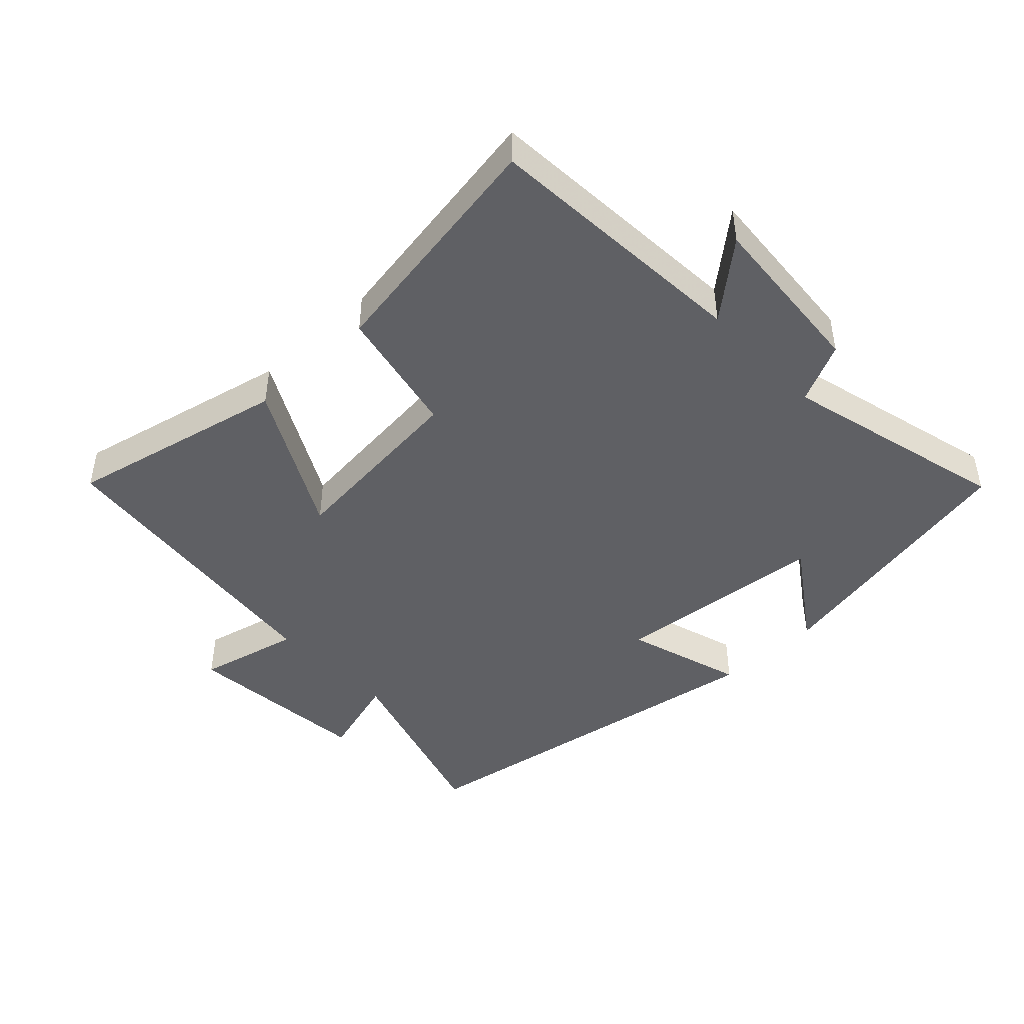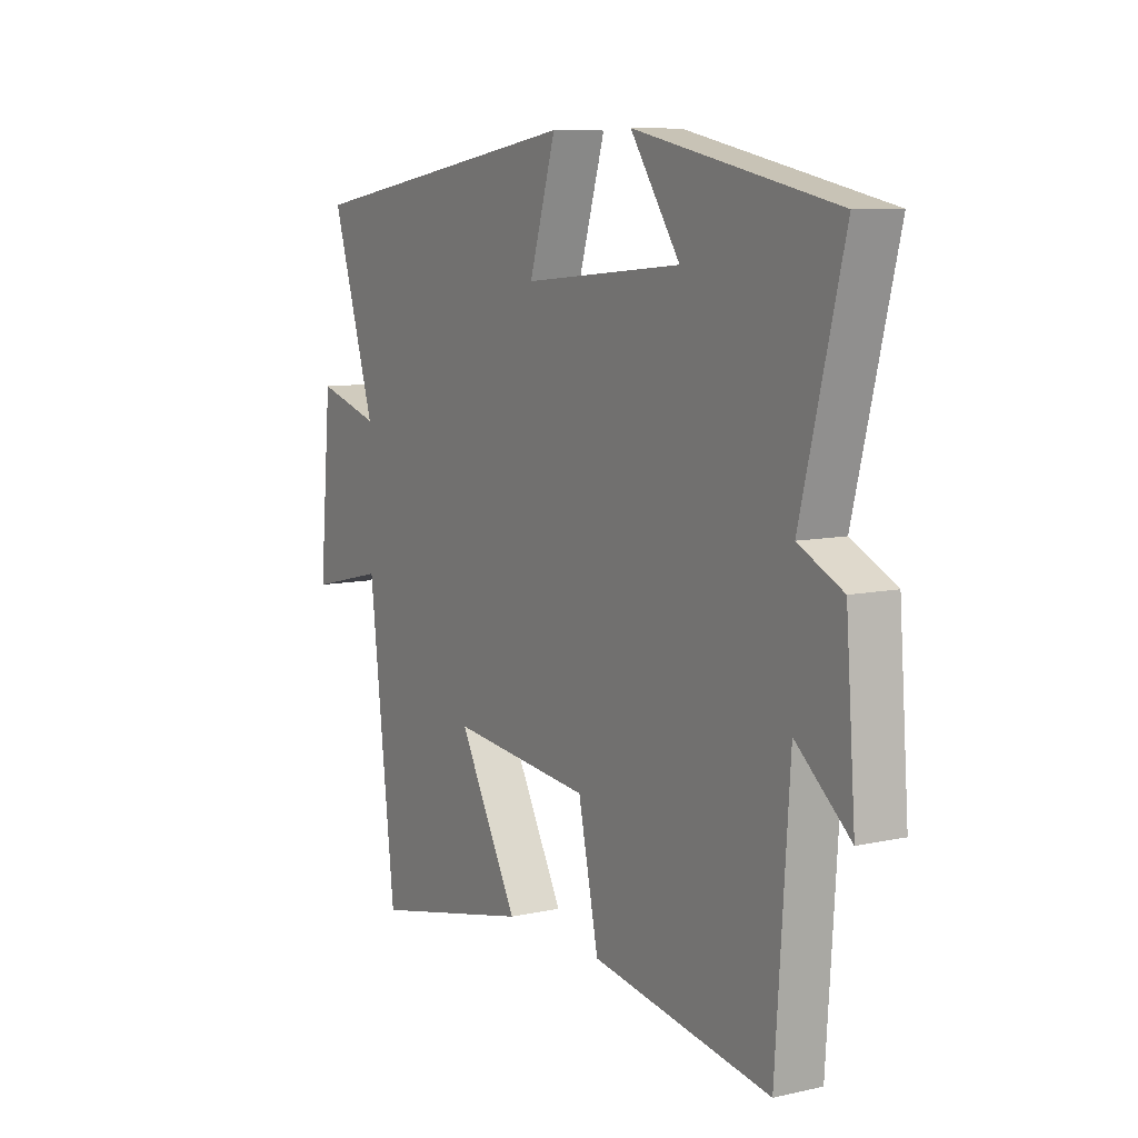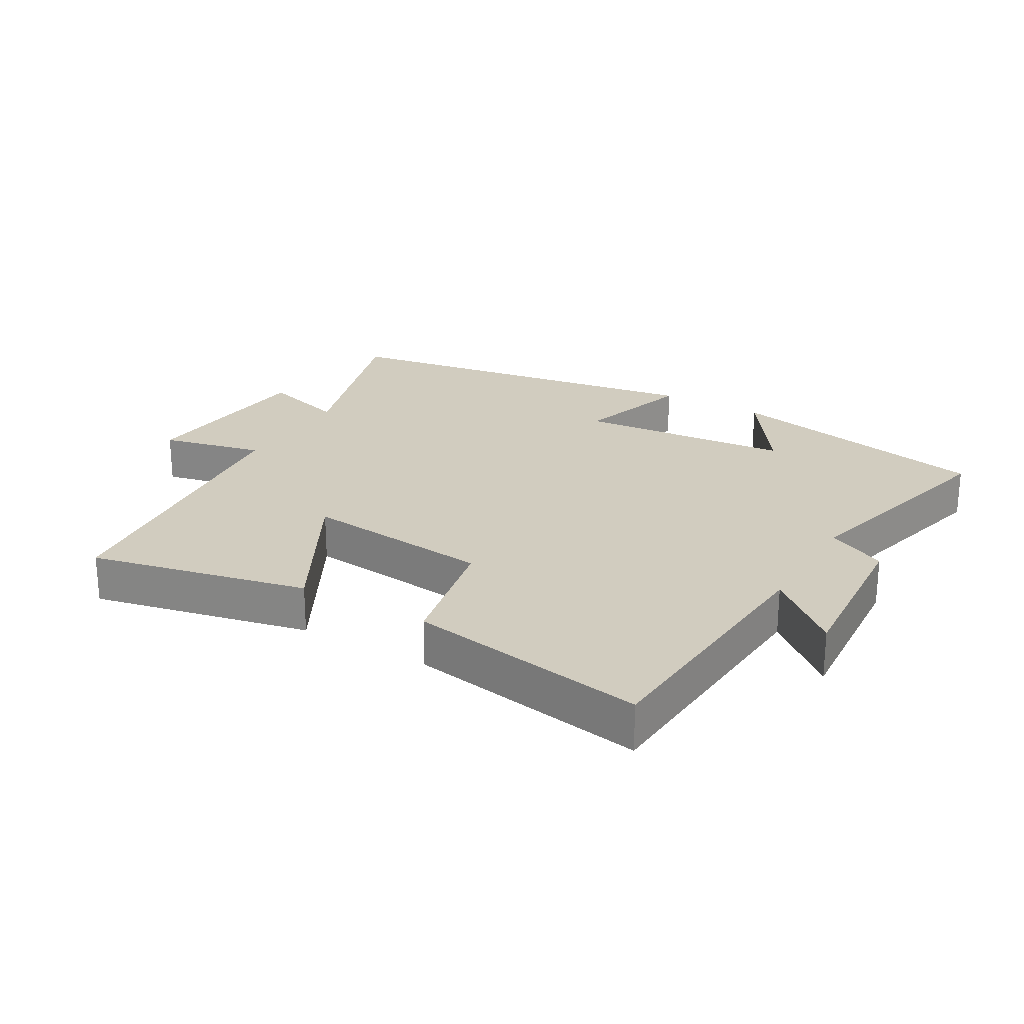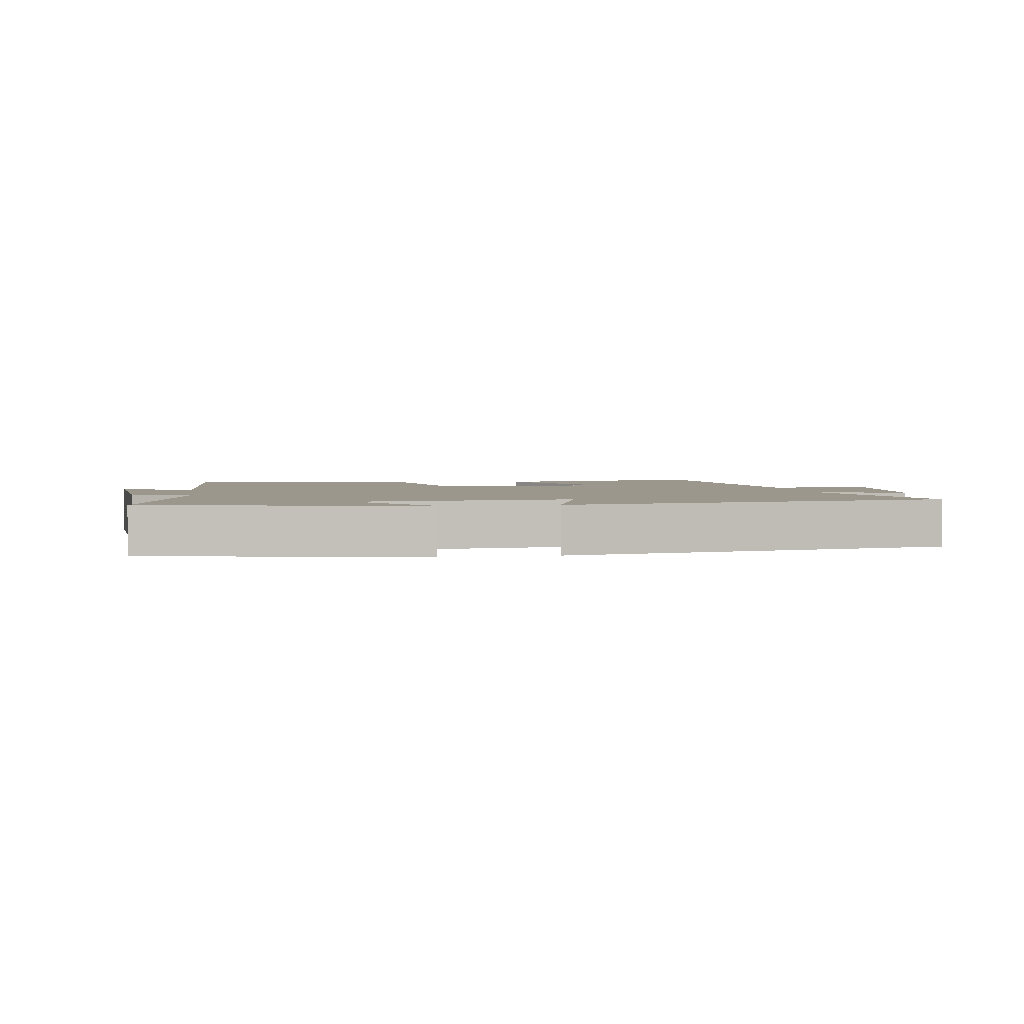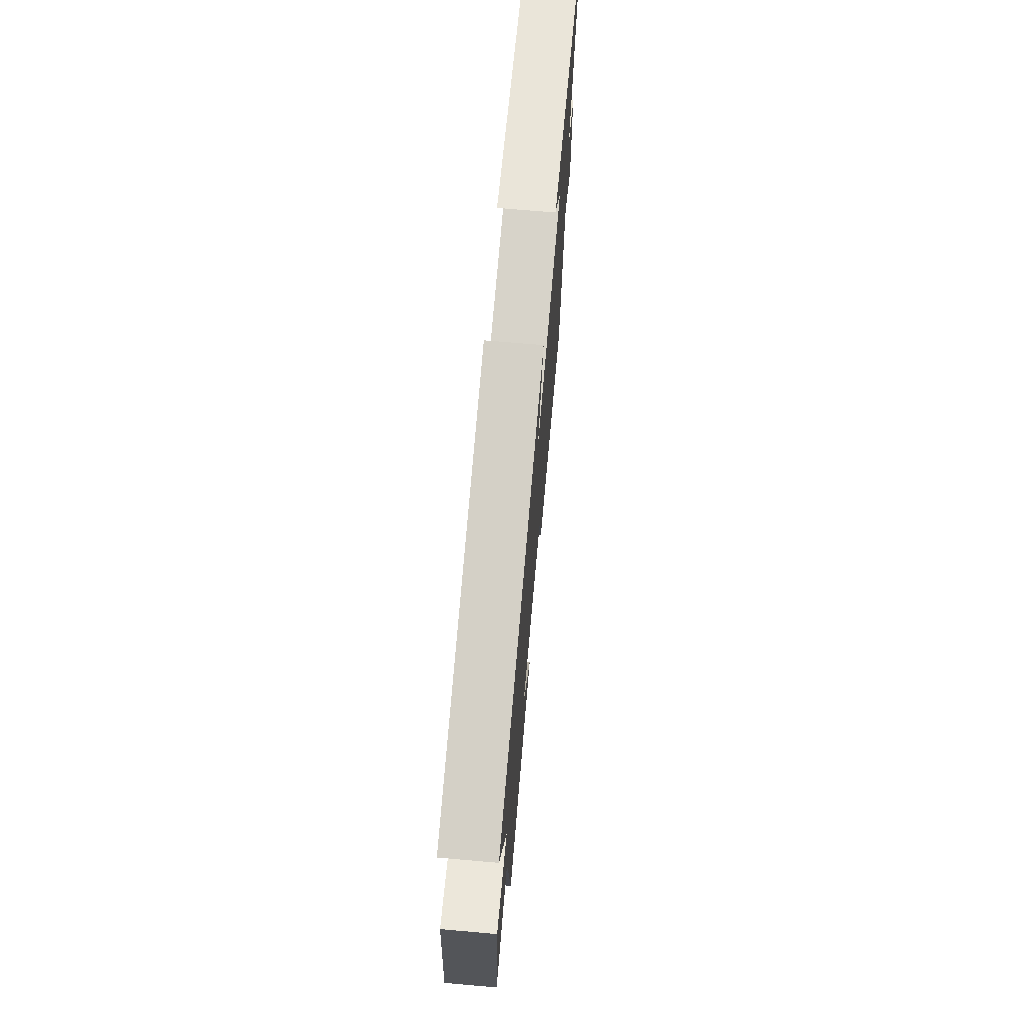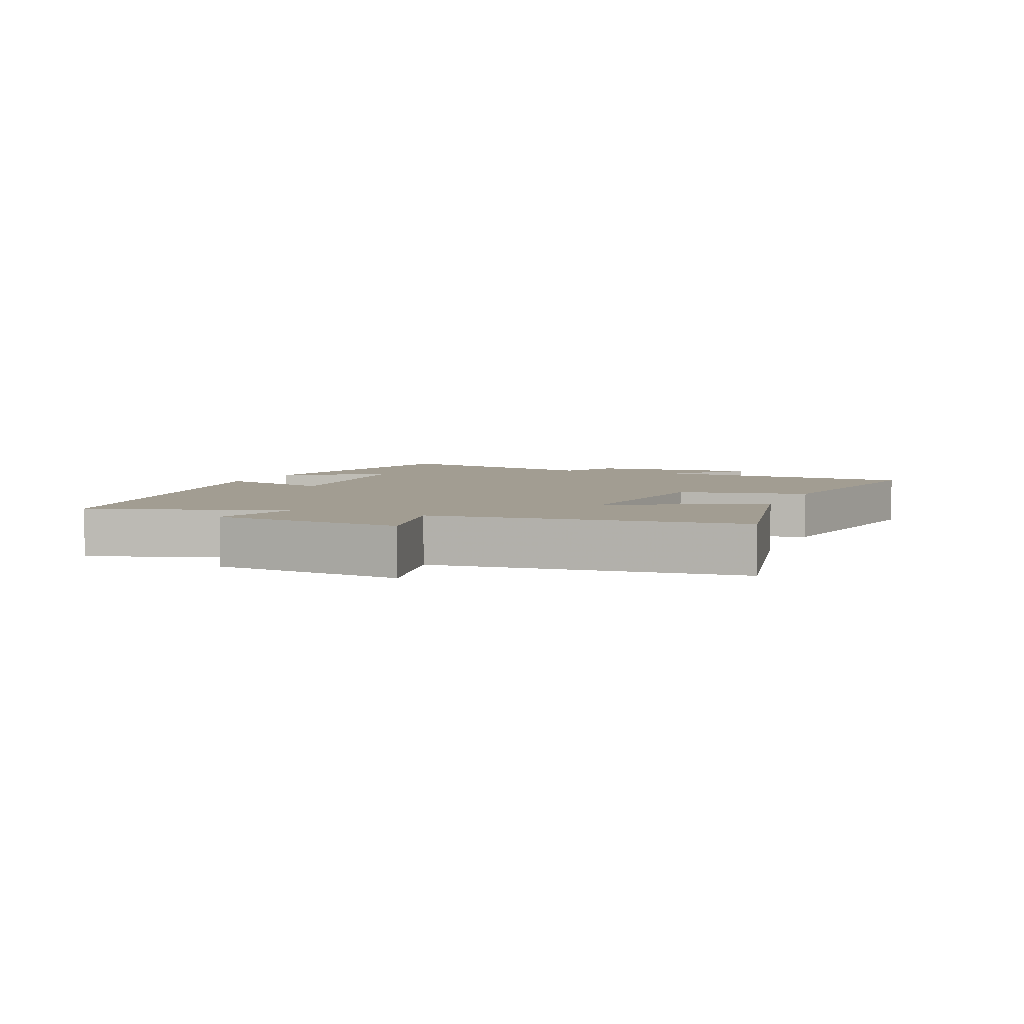
<metadata>
{"format":"obj","ext":"obj","renderer":"f3d","projection":"perspective","resolution":1024,"background":"white","views":[{"elev":-44.8,"azim":-136.6,"up":"+Y"},{"elev":8.7,"azim":-121.0,"up":"+Z"},{"elev":24.0,"azim":-149.6,"up":"+Y"},{"elev":2.7,"azim":-9.6,"up":"+Y"},{"elev":70.9,"azim":95.0,"up":"+Z"},{"elev":4.9,"azim":113.0,"up":"+Y"}]}
</metadata>
<code>
v 0.592 0.07 0.405
v 0.5 0.07 0.11
v 0.632 0.07 0.149
v 0.658 0.07 -0.141
v 0.5 0.07 -0.104
v 0.445 0.07 -0.575
v 0.108 0.07 -0.5
v 0.232 0.07 -0.272
v -0.06 0.07 -0.302
v -0.102 0.07 -0.5
v -0.472 0.07 -0.561
v -0.5 0.07 -0.148
v -0.612 0.07 -0.243
v -0.592 0.07 0.019
v -0.5 0.07 0.064
v -0.588 0.07 0.413
v -0.172 0.07 0.5
v -0.275 0.07 0.348
v 0.055 0.07 0.318
v 0 0.07 0.5
v 0.592 0 0.405
v 0.5 0 0.11
v 0.632 0 0.149
v 0.658 0 -0.141
v 0.5 0 -0.104
v 0.445 0 -0.575
v 0.108 0 -0.5
v 0.232 0 -0.272
v -0.06 0 -0.302
v -0.102 0 -0.5
v -0.472 0 -0.561
v -0.5 0 -0.148
v -0.612 0 -0.243
v -0.592 0 0.019
v -0.5 0 0.064
v -0.588 0 0.413
v -0.172 0 0.5
v -0.275 0 0.348
v 0.055 0 0.318
v 0 0 0.5
f 19 20 1 2
f 18 19 2
f 15 16 17 18
f 15 18 2
f 12 13 14 15
f 12 15 2
f 9 10 11 12
f 8 9 12 2
f 5 6 7 8
f 5 8 2 3
f 3 4 5
f 22 21 40 39
f 22 39 38
f 38 37 36 35
f 22 38 35
f 35 34 33 32
f 22 35 32
f 32 31 30 29
f 22 32 29 28
f 28 27 26 25
f 23 22 28 25
f 25 24 23
f 1 21 22 2
f 2 22 23 3
f 3 23 24 4
f 4 24 25 5
f 5 25 26 6
f 6 26 27 7
f 7 27 28 8
f 8 28 29 9
f 9 29 30 10
f 10 30 31 11
f 11 31 32 12
f 12 32 33 13
f 13 33 34 14
f 14 34 35 15
f 15 35 36 16
f 16 36 37 17
f 17 37 38 18
f 18 38 39 19
f 19 39 40 20
f 20 40 21 1

</code>
